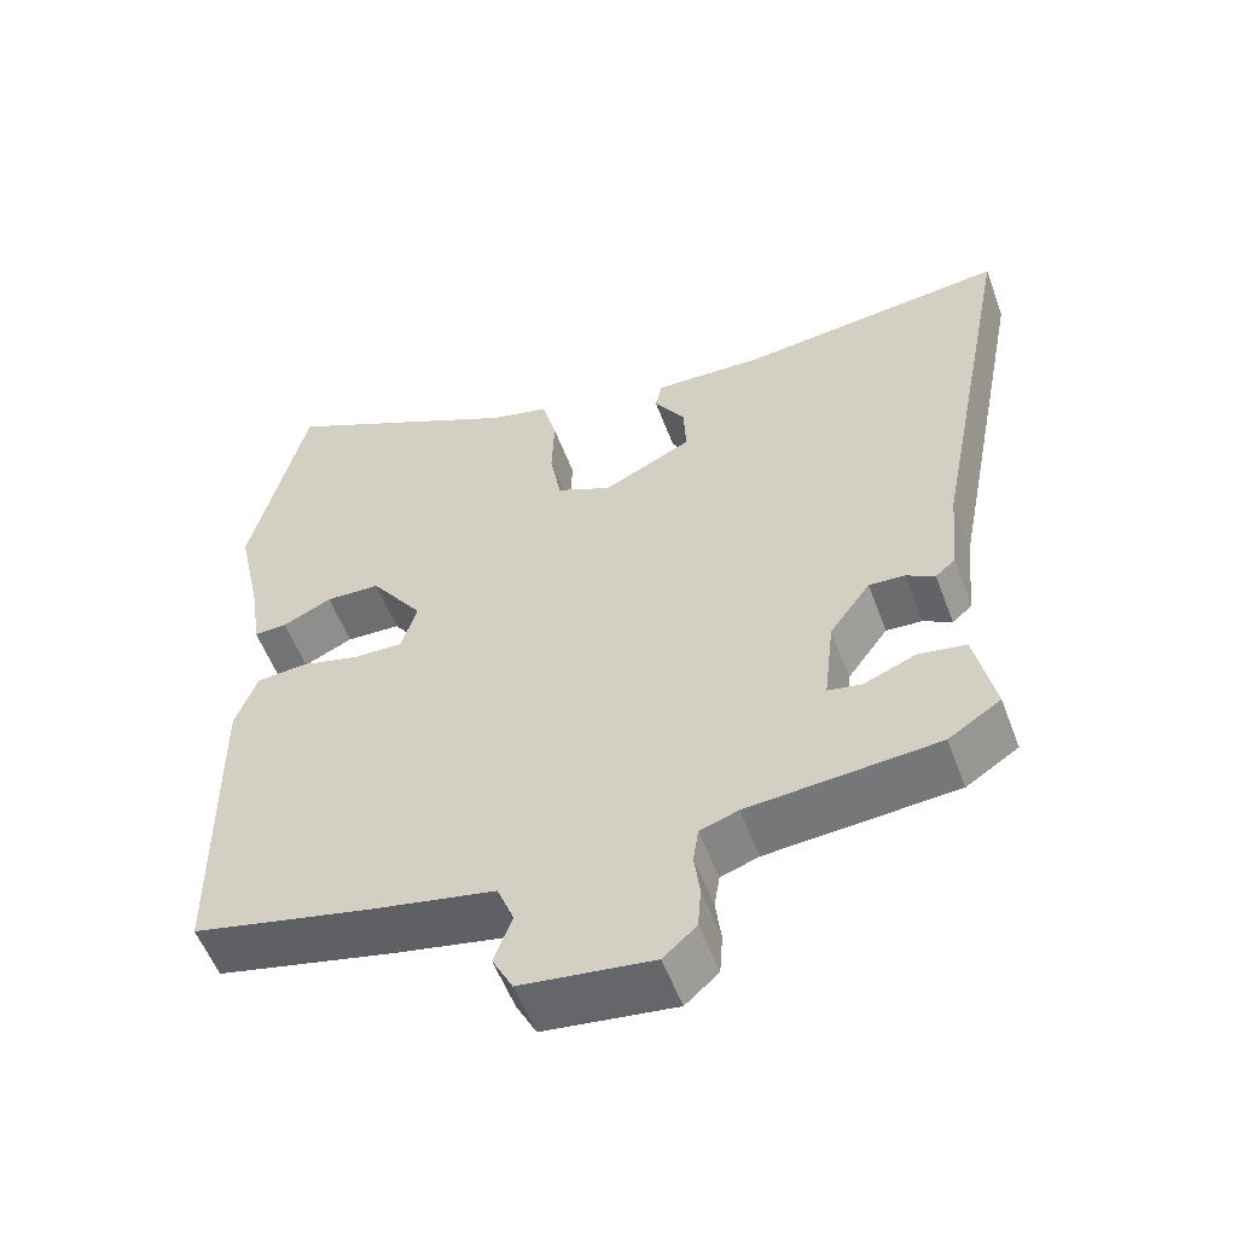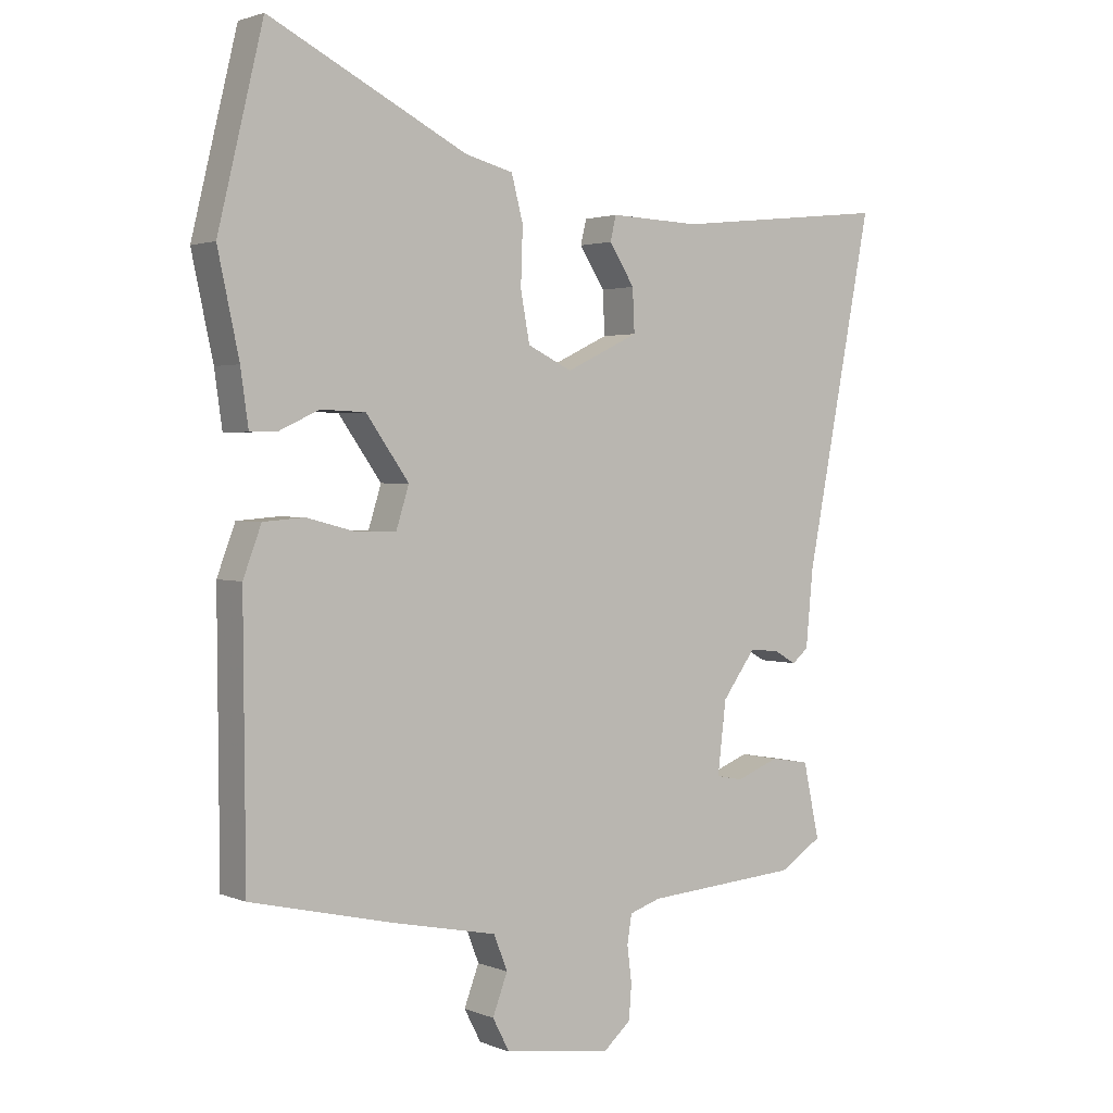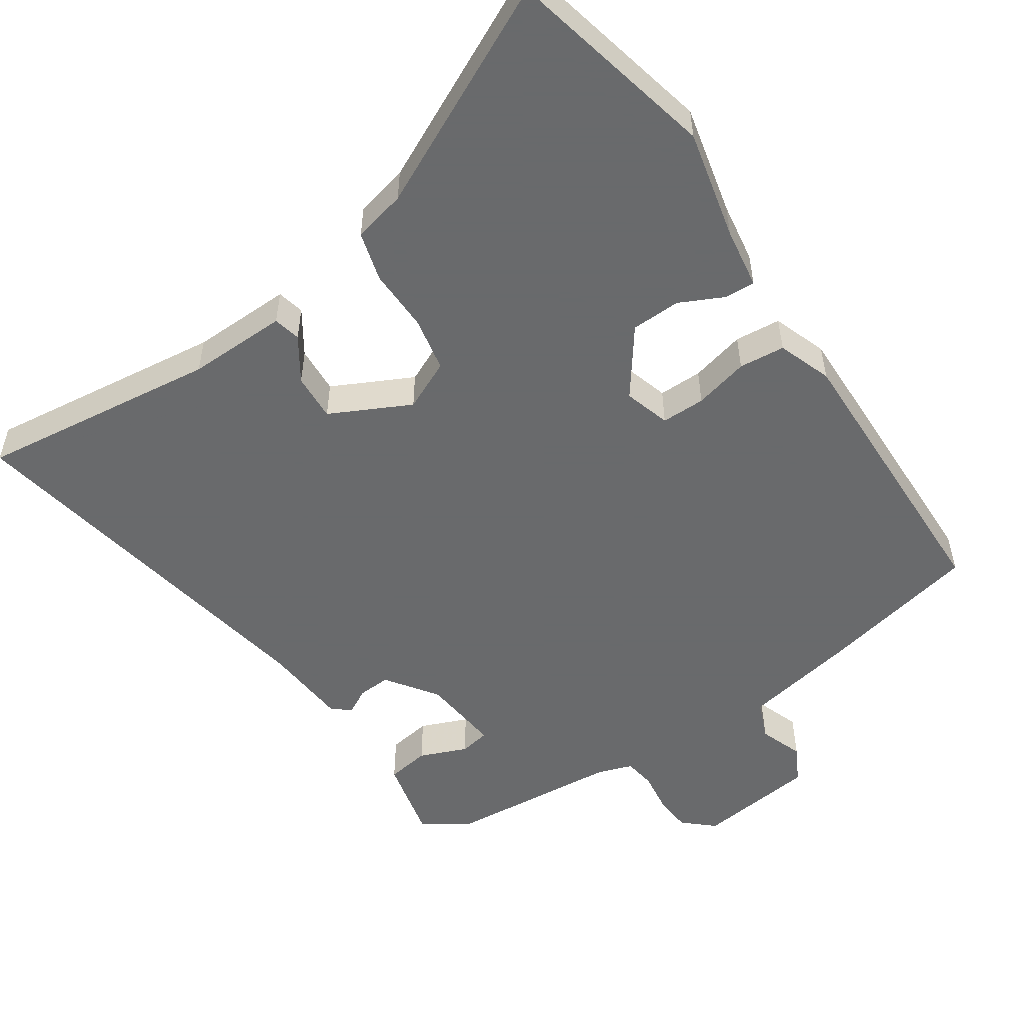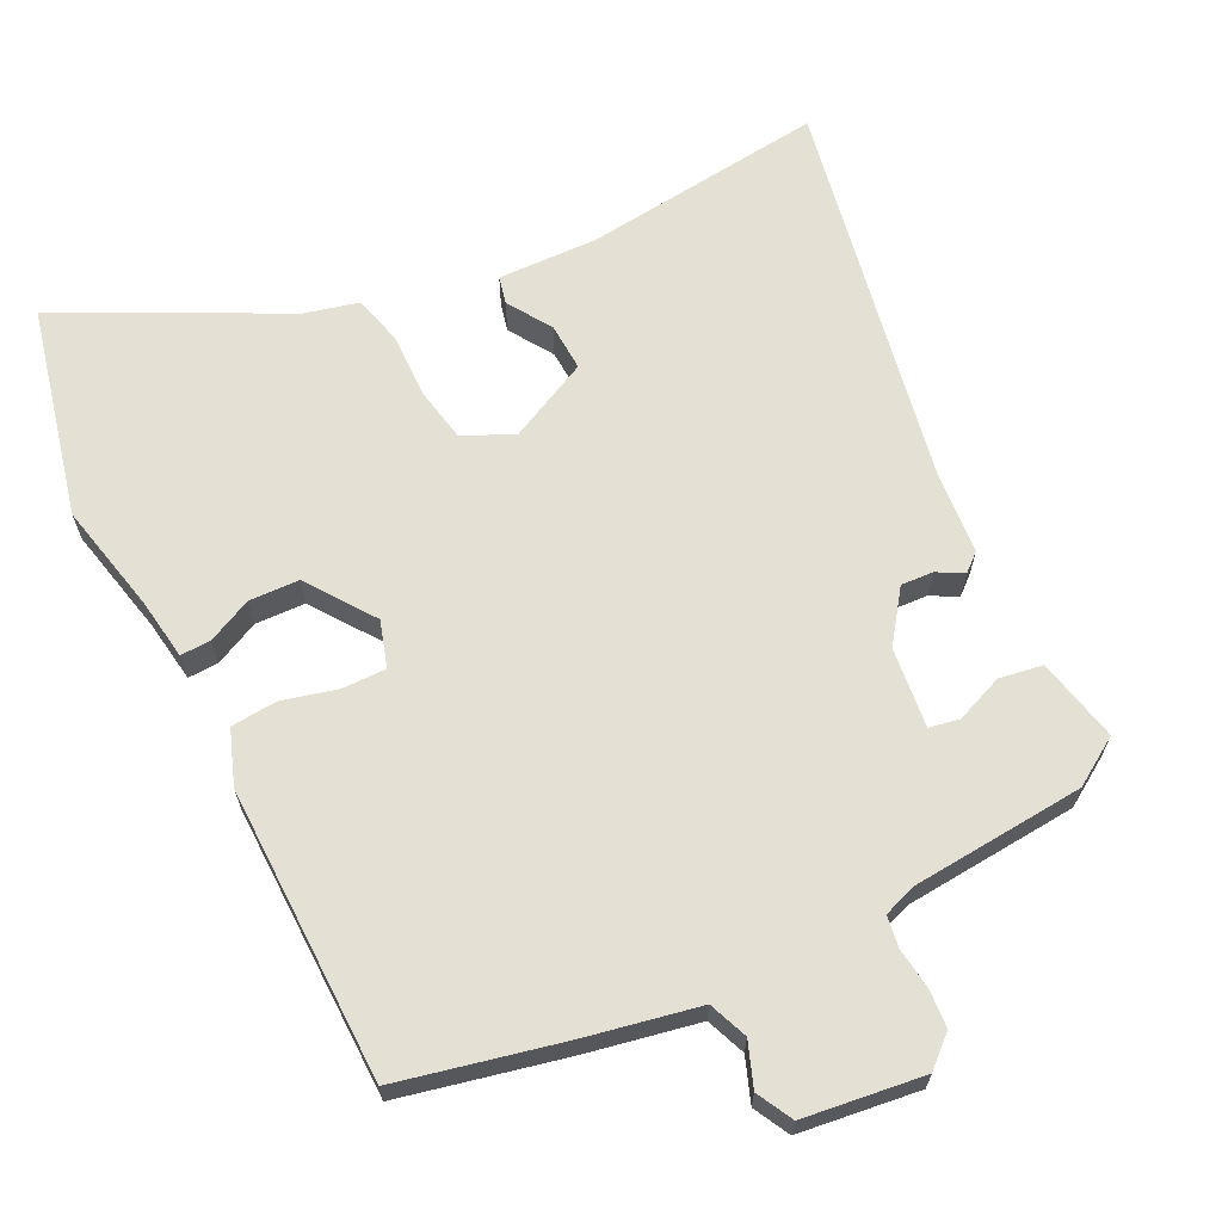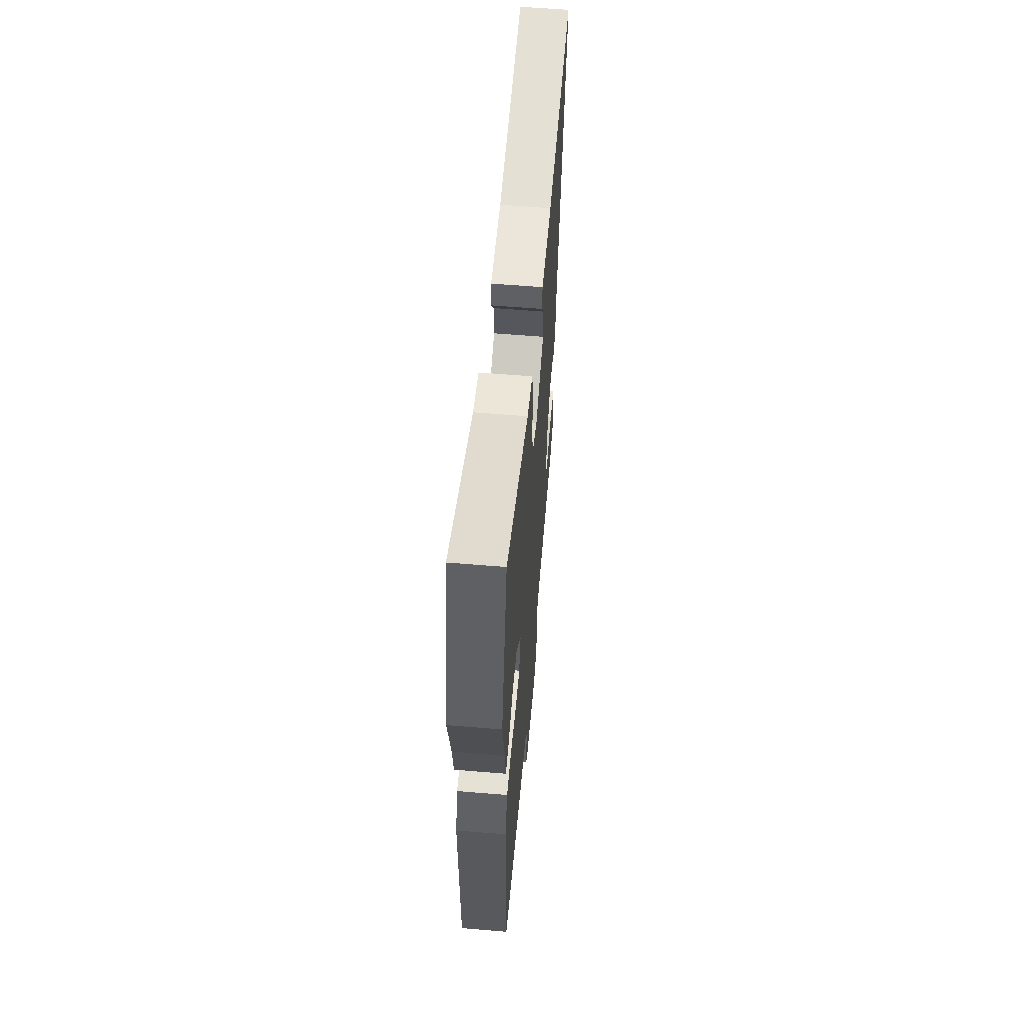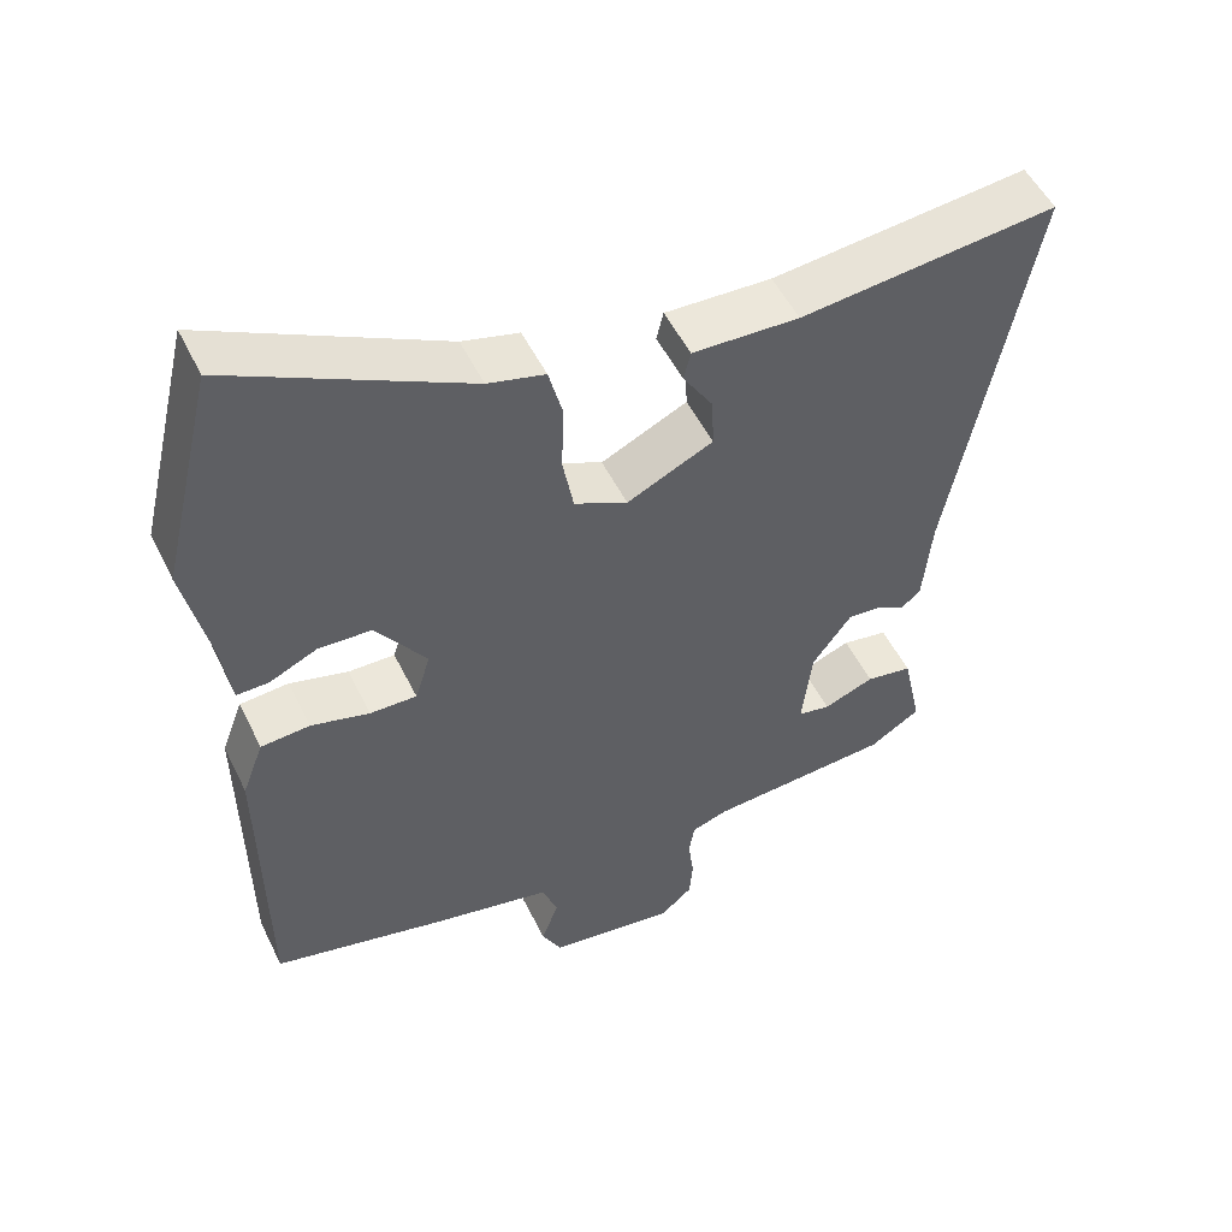
<metadata>
{"format":"obj","ext":"obj","renderer":"f3d","projection":"perspective","resolution":1024,"background":"white","views":[{"elev":-55.3,"azim":-159.6,"up":"+Z"},{"elev":2.1,"azim":144.2,"up":"+Z"},{"elev":-52.9,"azim":33.2,"up":"+Y"},{"elev":65.6,"azim":153.3,"up":"+Y"},{"elev":59.7,"azim":94.9,"up":"+Z"},{"elev":51.9,"azim":154.4,"up":"+Z"}]}
</metadata>
<code>
v -0.419 0.07 -0.478
v -0.485 0.07 -0.436
v -0.46 0.07 -0.32
v -0.4 0.07 -0.31
v -0.334 0.07 -0.336
v -0.292 0.07 -0.328
v -0.305 0.07 -0.217
v -0.356 0.07 -0.147
v -0.401 0.07 -0.15
v -0.437 0.07 -0.17
v -0.462 0.07 -0.149
v -0.473 0.07 -0.031
v -0.577 0.07 0.505
v -0.243 0.07 0.469
v -0.104 0.07 0.474
v -0.095 0.07 0.436
v -0.134 0.07 0.375
v -0.137 0.07 0.309
v -0.025 0.07 0.255
v 0.044 0.07 0.288
v 0.058 0.07 0.364
v 0.055 0.07 0.452
v 0.073 0.07 0.521
v 0.147 0.07 0.54
v 0.453 0.07 0.695
v 0.523 0.07 0.404
v 0.49 0.07 0.251
v 0.478 0.07 0.166
v 0.436 0.07 0.167
v 0.374 0.07 0.196
v 0.305 0.07 0.193
v 0.239 0.07 0.1
v 0.259 0.07 0.036
v 0.32 0.07 0.037
v 0.396 0.07 0.057
v 0.46 0.07 0.052
v 0.488 0.07 -0.023
v 0.485 0.07 -0.431
v 0.26 0.07 -0.483
v 0.103 0.07 -0.515
v 0.082 0.07 -0.569
v 0.105 0.07 -0.63
v 0.079 0.07 -0.68
v -0.087 0.07 -0.702
v -0.129 0.07 -0.665
v -0.133 0.07 -0.612
v -0.126 0.07 -0.556
v -0.133 0.07 -0.512
v -0.181 0.07 -0.496
v -0.419 0 -0.478
v -0.485 0 -0.436
v -0.46 0 -0.32
v -0.4 0 -0.31
v -0.334 0 -0.336
v -0.292 0 -0.328
v -0.305 0 -0.217
v -0.356 0 -0.147
v -0.401 0 -0.15
v -0.437 0 -0.17
v -0.462 0 -0.149
v -0.473 0 -0.031
v -0.577 0 0.505
v -0.243 0 0.469
v -0.104 0 0.474
v -0.095 0 0.436
v -0.134 0 0.375
v -0.137 0 0.309
v -0.025 0 0.255
v 0.044 0 0.288
v 0.058 0 0.364
v 0.055 0 0.452
v 0.073 0 0.521
v 0.147 0 0.54
v 0.453 0 0.695
v 0.523 0 0.404
v 0.49 0 0.251
v 0.478 0 0.166
v 0.436 0 0.167
v 0.374 0 0.196
v 0.305 0 0.193
v 0.239 0 0.1
v 0.259 0 0.036
v 0.32 0 0.037
v 0.396 0 0.057
v 0.46 0 0.052
v 0.488 0 -0.023
v 0.485 0 -0.431
v 0.26 0 -0.483
v 0.103 0 -0.515
v 0.082 0 -0.569
v 0.105 0 -0.63
v 0.079 0 -0.68
v -0.087 0 -0.702
v -0.129 0 -0.665
v -0.133 0 -0.612
v -0.126 0 -0.556
v -0.133 0 -0.512
v -0.181 0 -0.496
f 44 45 46 47
f 44 47 48
f 41 42 43 44
f 40 41 44 48
f 39 40 48 49
f 34 35 36 37
f 33 34 37 38
f 27 28 29 30
f 27 30 31
f 24 25 26 27
f 24 27 31
f 21 22 23 24
f 20 21 24 31
f 19 20 31 32
f 14 15 16 17
f 12 13 14 17
f 12 17 18
f 9 10 11 12
f 8 9 12 18
f 7 8 18 19
f 2 3 4 5
f 2 5 6
f 1 2 6
f 49 1 6
f 33 38 39 49
f 19 32 33 49
f 6 7 19 49
f 96 95 94 93
f 97 96 93
f 93 92 91 90
f 97 93 90 89
f 98 97 89 88
f 86 85 84 83
f 87 86 83 82
f 79 78 77 76
f 80 79 76
f 76 75 74 73
f 80 76 73
f 73 72 71 70
f 80 73 70 69
f 81 80 69 68
f 66 65 64 63
f 66 63 62 61
f 67 66 61
f 61 60 59 58
f 67 61 58 57
f 68 67 57 56
f 54 53 52 51
f 55 54 51
f 55 51 50
f 55 50 98
f 98 88 87 82
f 98 82 81 68
f 98 68 56 55
f 1 50 51 2
f 2 51 52 3
f 3 52 53 4
f 4 53 54 5
f 5 54 55 6
f 6 55 56 7
f 7 56 57 8
f 8 57 58 9
f 9 58 59 10
f 10 59 60 11
f 11 60 61 12
f 12 61 62 13
f 13 62 63 14
f 14 63 64 15
f 15 64 65 16
f 16 65 66 17
f 17 66 67 18
f 18 67 68 19
f 19 68 69 20
f 20 69 70 21
f 21 70 71 22
f 22 71 72 23
f 23 72 73 24
f 24 73 74 25
f 25 74 75 26
f 26 75 76 27
f 27 76 77 28
f 28 77 78 29
f 29 78 79 30
f 30 79 80 31
f 31 80 81 32
f 32 81 82 33
f 33 82 83 34
f 34 83 84 35
f 35 84 85 36
f 36 85 86 37
f 37 86 87 38
f 38 87 88 39
f 39 88 89 40
f 40 89 90 41
f 41 90 91 42
f 42 91 92 43
f 43 92 93 44
f 44 93 94 45
f 45 94 95 46
f 46 95 96 47
f 47 96 97 48
f 48 97 98 49
f 49 98 50 1

</code>
